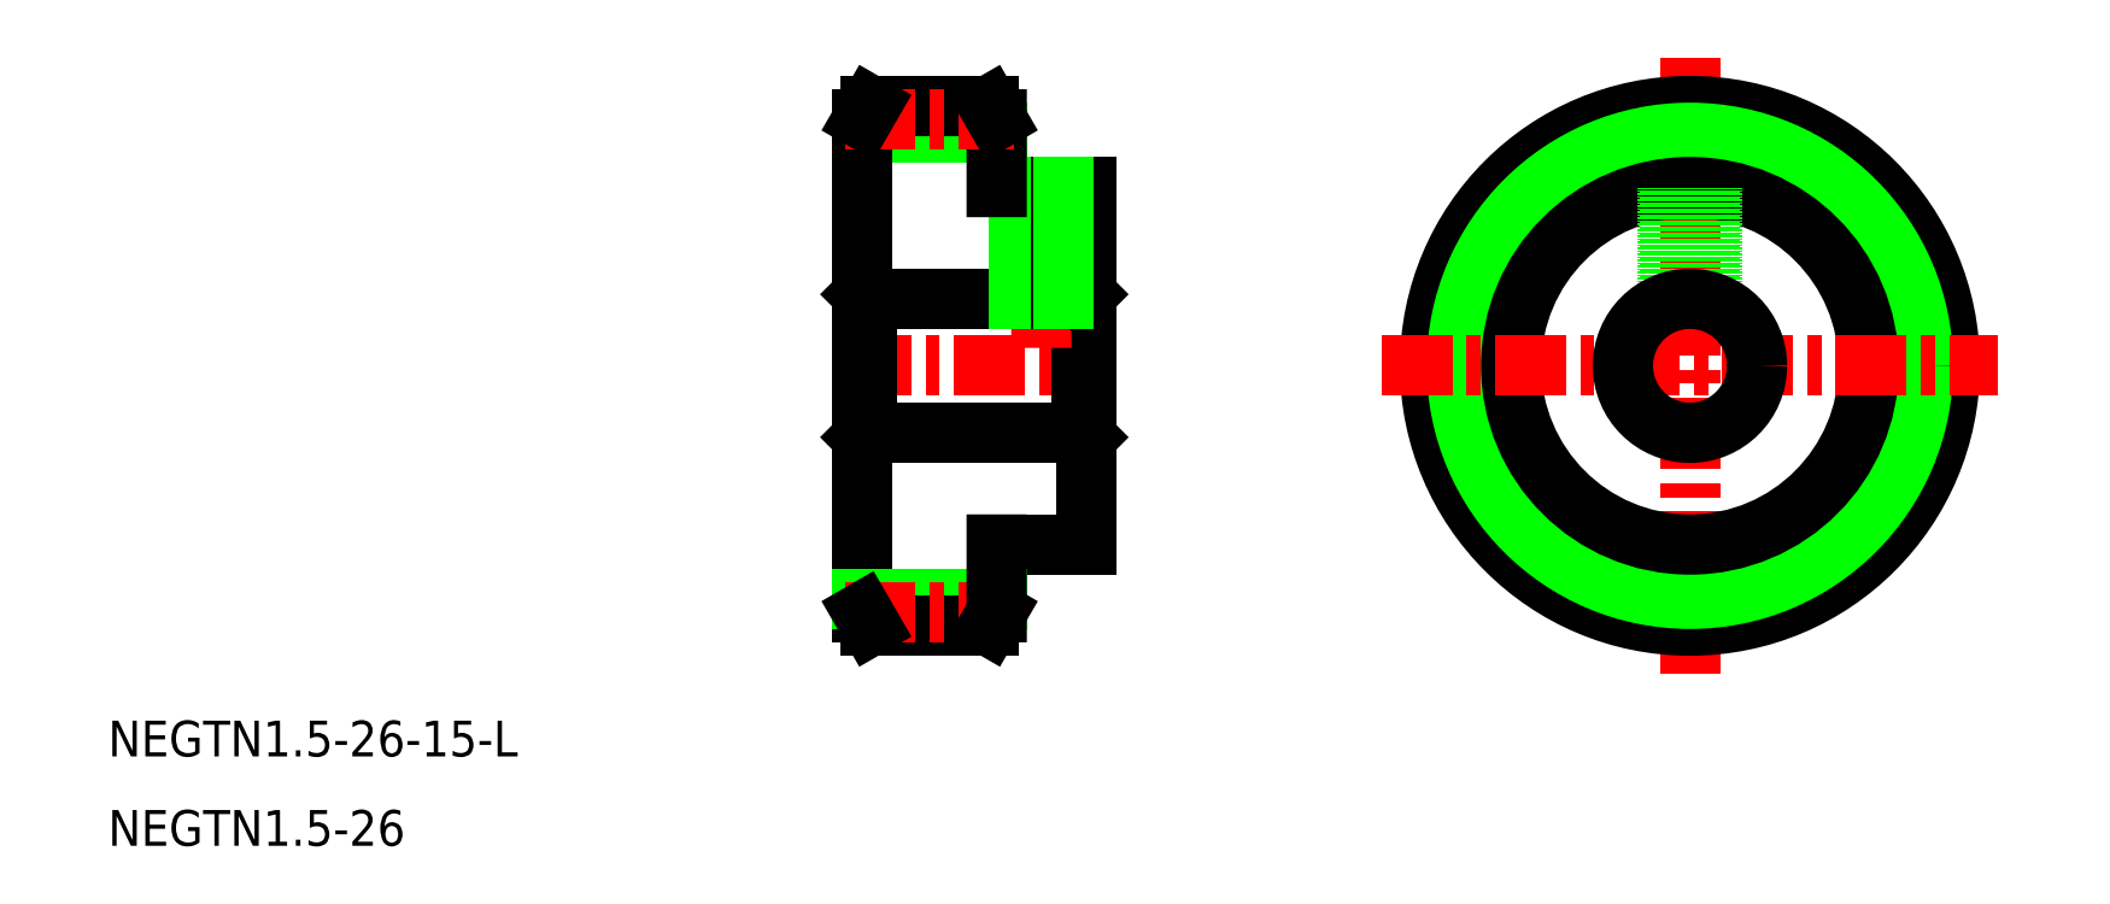
<metadata>
{"format":"dxf","ext":"dxf","renderer":"ezdxf+matplotlib","layout":"modelspace","background":"white","min_lineweight":24,"dpi":150}
</metadata>
<code>
0
SECTION
2
ENTITIES
0
CIRCLE
8
CENTER
10
124.9
20
170.5
30
0
40
27.58
0
LINE
8
CENTER
10
124.9
20
205
30
0
11
124.9
21
136
31
0
0
CIRCLE
8
0
10
124.9
20
170.5
30
0
40
29.07
0
CIRCLE
8
0
10
124.9
20
170.5
30
0
40
26.08
0
CIRCLE
8
0
10
124.9
20
170.5
30
0
40
20
0
LINE
8
CENTER
10
90.35
20
170.5
30
0
11
159.3
21
170.5
31
0
0
LINE
8
0
10
122.4
20
190.3
30
0
11
122.4
21
177.6
31
0
0
LINE
8
0
10
127.1
20
190.4
30
0
11
127.1
21
177.7
31
0
0
LINE
8
0
10
127.4
20
190.3
30
0
11
127.4
21
177.6
31
0
0
LINE
8
0
10
122.7
20
190.4
30
0
11
122.7
21
177.7
31
0
0
LINE
8
CENTER
10
29.8
20
170.5
30
0
11
59.3
21
170.5
31
0
0
LINE
8
0
10
32.8
20
163
30
0
11
56.8
21
163
31
0
0
LINE
8
0
10
32.8
20
178
30
0
11
56.8
21
178
31
0
0
LINE
8
0
10
47.3
20
150.5
30
0
11
57.3
21
150.5
31
0
0
LINE
8
0
10
47.3
20
190.5
30
0
11
57.3
21
190.5
31
0
0
LINE
8
0
10
32.8
20
178
30
0
11
32.8
21
163
31
0
0
LINE
8
0
10
32.3
20
178.5
30
0
11
32.3
21
162.5
31
0
0
LINE
8
0
10
32.3
20
162.5
30
0
11
32.8
21
163
31
0
0
LINE
8
0
10
32.3
20
196.6
30
0
11
47.3
21
196.6
31
0
0
LINE
8
0
10
32.3
20
170.5
30
0
11
32.3
21
170.5
31
0
0
LINE
8
0
10
32.3
20
178.5
30
0
11
32.8
21
178
31
0
0
LINE
8
0
10
32.3
20
172.7
30
0
11
32.3
21
172.7
31
0
0
LINE
8
0
10
56.8
20
178
30
0
11
56.8
21
163
31
0
0
LINE
8
0
10
57.3
20
190.5
30
0
11
57.3
21
150.5
31
0
0
LINE
8
0
10
56.8
20
163
30
0
11
57.3
21
162.5
31
0
0
LINE
8
CENTER
10
52.3
20
192.5
30
0
11
52.3
21
172.5
31
0
0
LINE
8
0
10
56.8
20
178
30
0
11
57.3
21
178.5
31
0
0
LINE
8
0
10
50.1
20
190.5
30
0
11
50.1
21
178
31
0
0
LINE
8
0
10
49.8
20
190.5
30
0
11
49.8
21
178
31
0
0
LINE
8
0
10
54.5
20
190.5
30
0
11
54.5
21
178
31
0
0
LINE
8
0
10
54.8
20
190.5
30
0
11
54.8
21
178
31
0
0
LINE
8
0
10
32.3
20
198.1
30
0
11
32.3
21
142.9
31
0
0
LINE
8
0
10
47.3
20
190.5
30
0
11
47.3
21
198.1
31
0
0
TEXT
8
0
10
-52.11
20
126.8
30
0
40
4
1
NEGTN1.5-26-15-L
7
MISUMI
0
TEXT
8
0
10
-52.11
20
116.8
30
0
40
4
1
NEGTN1.5-26
0
CIRCLE
8
0
10
124.9
20
170.5
30
0
40
7.5
0
LINE
8
0
10
33.17
20
199.6
30
0
11
46.43
21
199.6
31
0
0
LINE
8
CENTER
10
30.3
20
198.1
30
0
11
49.3
21
198.1
31
0
0
LINE
8
0
10
33.17
20
199.6
30
0
11
32.3
21
198.1
31
0
0
LINE
8
0
10
46.43
20
199.6
30
0
11
47.3
21
198.1
31
0
0
LINE
8
0
10
32.3
20
144.4
30
0
11
47.3
21
144.4
31
0
0
LINE
8
0
10
33.17
20
141.4
30
0
11
46.43
21
141.4
31
0
0
LINE
8
CENTER
10
30.3
20
142.9
30
0
11
49.3
21
142.9
31
0
0
LINE
8
0
10
33.17
20
141.4
30
0
11
32.3
21
142.9
31
0
0
LINE
8
0
10
46.43
20
141.4
30
0
11
47.3
21
142.9
31
0
0
LINE
8
0
10
47.3
20
142.9
30
0
11
47.3
21
150.5
31
0
0
VIEWPORT
8
0
10
5.614
20
4.075
30
0
40
13.06
41
8.677
68
     1
69
     1
0
VIEWPORT
8
0
10
5.615
20
3.902
30
0
40
11.21
41
7.805
68
     2
69
     2
0
ENDSEC
0
EOF

</code>
